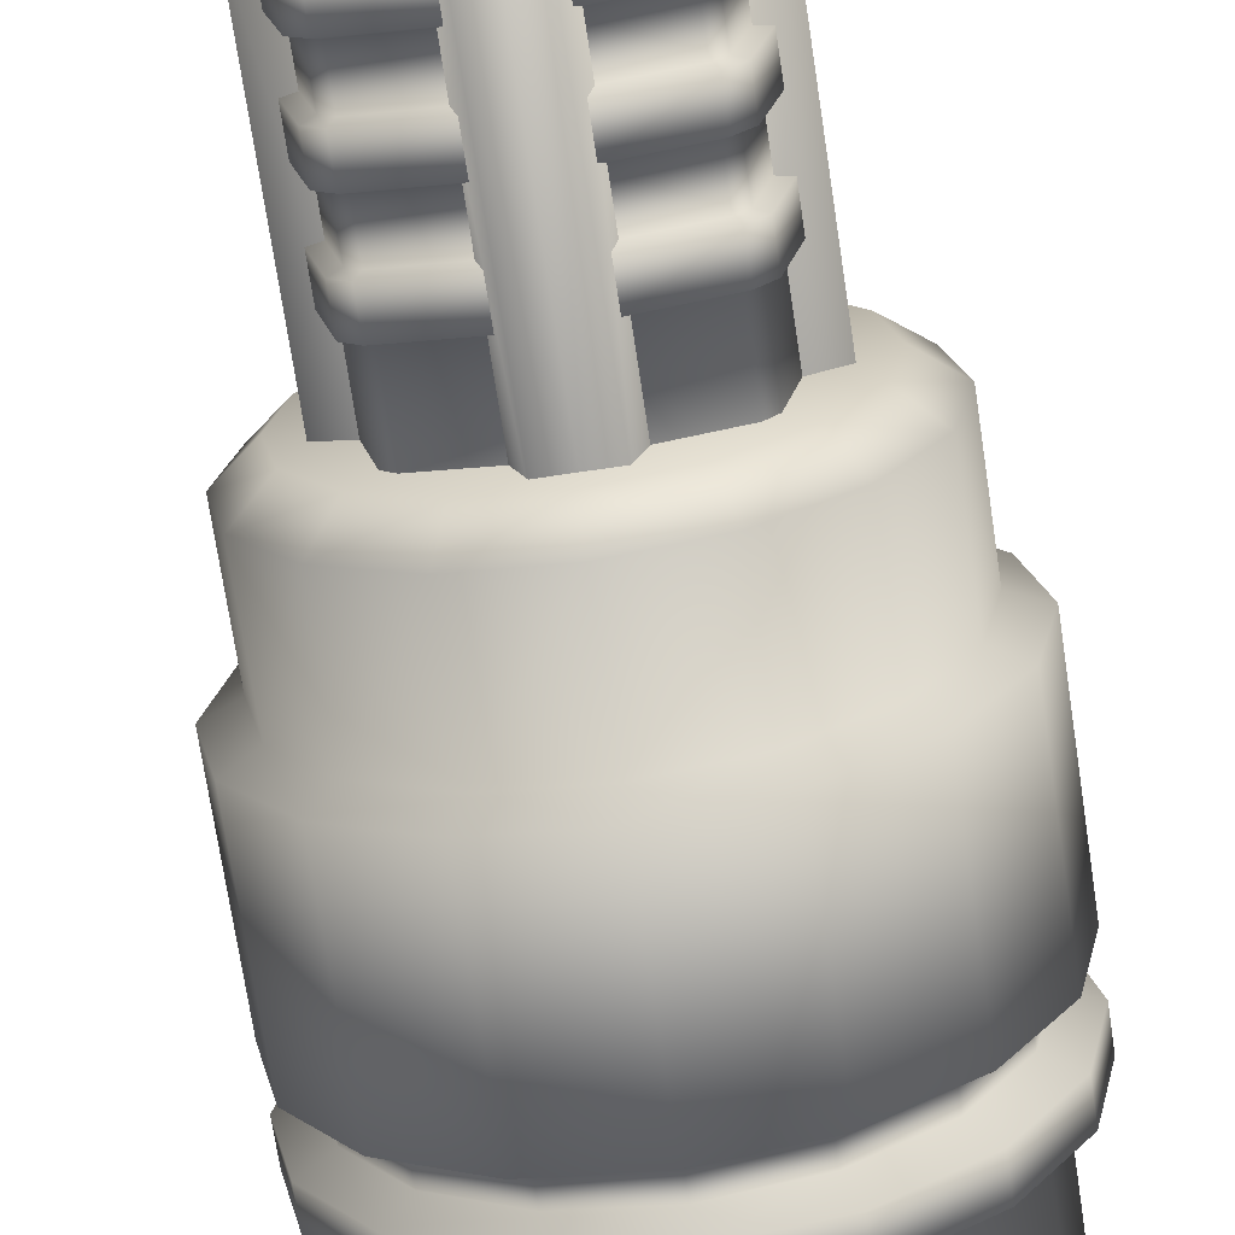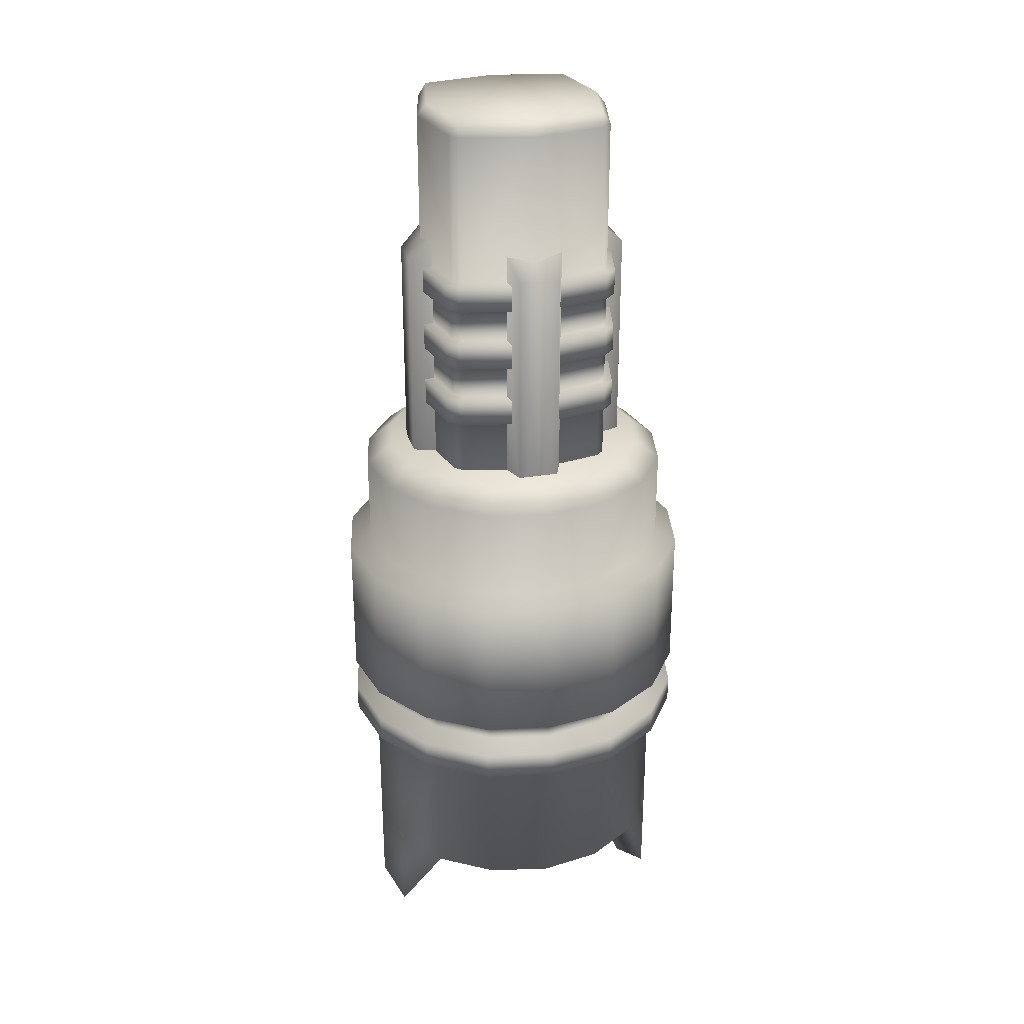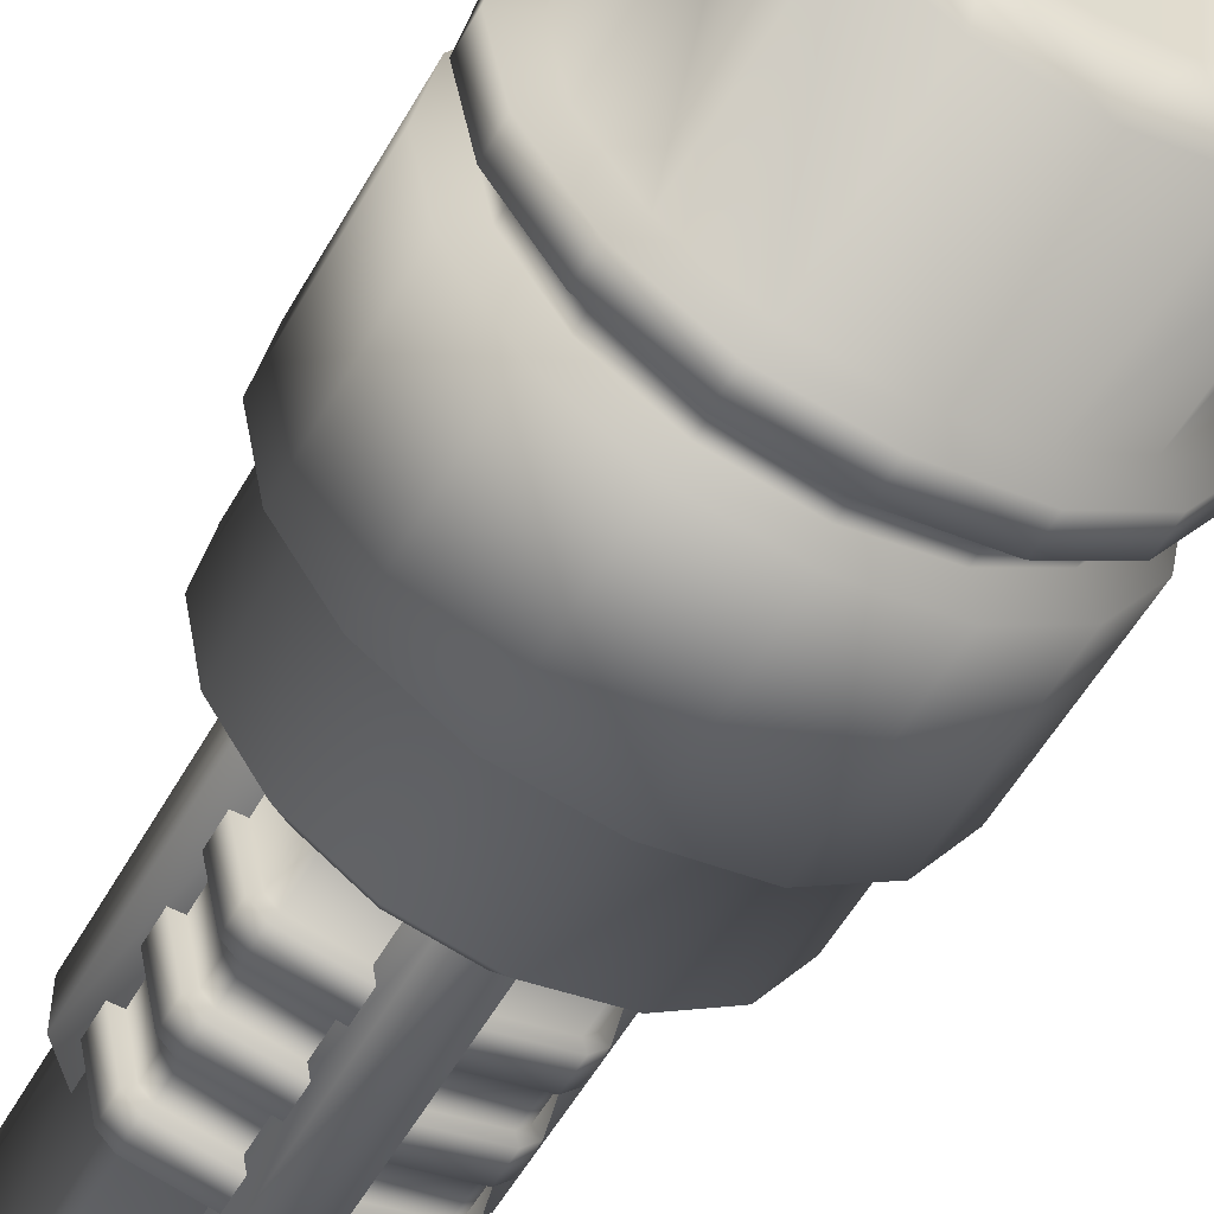
<metadata>
{"format":"obj","ext":"obj","renderer":"f3d","projection":"perspective","resolution":1024,"background":"white","views":[{"elev":-70.4,"azim":8.5,"up":"+Y"},{"elev":28.2,"azim":-14.1,"up":"+Z"},{"elev":-54.0,"azim":151.2,"up":"+Y"}]}
</metadata>
<code>
v  -7.595 3.161 -4.734
v  -7.605 3.162 -0.0164
v  -5.813 5.847 -0.0125
v  -8.223 -0.0056 -4.736
v  -8.233 -0.0055 -0.0177
v  -7.591 -3.172 -4.734
v  -7.601 -3.171 -0.0164
v  -5.805 -5.855 -0.0125
v  -3.12 -7.647 -0.0067
v  -4.511 -2.928 -0.0097
v  -2.42 -3.824 -0.0052
v  -5.284 -0.0035 -0.0114
v  -2.84 -0.0018 -0.0061
v  -4.514 2.922 -0.0097
v  -2.426 3.821 -0.0052
v  -3.13 7.643 -0.0067
v  -6.411 -1.812 -4.732
v  -6.397 -0.0043 -4.732
v  -6.414 1.803 -4.732
v  -5.829 5.843 10.27
v  -3.15 7.635 10.28
v  -3.143 7.637 9.419
v  -5.824 5.844 9.414
v  -7.619 3.162 10.27
v  -7.614 3.162 9.41
v  -8.246 0.0009 10.27
v  -8.242 -0.0012 9.409
v  -7.616 -3.16 10.27
v  -7.611 -3.164 9.411
v  -5.825 -5.839 10.27
v  -5.818 -5.845 9.415
v  -3.144 -7.629 10.28
v  -3.136 -7.635 9.421
v  0 -8.253 10.29
v  0 -8.257 9.428
v  0 8.258 23.56
v  -3.163 7.63 23.56
v  -2.641 6.364 24.65
v  0 6.889 24.65
v  -5.84 5.84 23.55
v  -4.873 4.872 24.65
v  -7.628 3.163 23.55
v  -6.365 2.639 24.64
v  -8.256 0.0051 23.55
v  -6.888 0.0057 24.64
v  -7.627 -3.152 23.55
v  -6.364 -2.628 24.65
v  -5.838 -5.829 23.56
v  -4.872 -4.86 24.65
v  -3.16 -7.617 23.56
v  -2.639 -6.351 24.65
v  0 -8.245 23.57
v  0 -6.875 24.66
v  0 -8.265 -0
v  0 -4.131 -0
v  0 0 -0
v  0 4.132 -0
v  0 8.267 -0
v  0 8.262 10.28
v  0 8.264 9.425
v  0 0.0062 24.65
v  -5.819 5.846 7.107
v  -3.137 7.64 7.113
v  -6.647 6.668 8.943
v  -3.588 8.713 8.948
v  -3.584 8.715 7.583
v  -6.643 6.668 7.577
v  -3.157 7.632 18.84
v  -5.835 5.842 18.84
v  -3.597 8.71 10.75
v  -6.654 6.666 10.74
v  -6.658 6.665 18.37
v  -3.602 8.708 18.37
v  -7.61 3.162 7.104
v  -8.69 3.607 8.939
v  -8.686 3.607 7.573
v  -7.624 3.163 18.84
v  -8.695 3.607 10.74
v  -8.699 3.608 18.37
v  -8.237 -0.0033 7.102
v  -9.406 -0.0018 8.938
v  -9.402 -0.004 7.572
v  -8.251 0.003 18.84
v  -9.411 0.0004 10.74
v  -9.415 0.0025 18.36
v  -7.606 -3.168 7.104
v  -8.686 -3.61 8.94
v  -8.682 -3.614 7.574
v  -7.622 -3.156 18.84
v  -8.693 -3.606 10.74
v  -8.697 -3.603 18.37
v  -5.812 -5.85 7.108
v  -6.641 -6.669 8.944
v  -6.635 -6.673 7.578
v  -5.831 -5.834 18.84
v  -6.648 -6.663 10.74
v  -6.654 -6.658 18.37
v  -3.128 -7.641 7.114
v  -3.58 -8.711 8.951
v  -3.574 -8.716 7.585
v  -3.152 -7.623 18.85
v  -3.59 -8.704 10.75
v  -3.597 -8.7 18.38
v  0 -8.261 7.12
v  0 -8.249 18.86
v  0 -9.303 10.76
v  0 -9.3 18.38
v  0 8.266 7.119
v  0 9.314 8.954
v  0 9.315 7.589
v  0 8.26 18.85
v  0 9.312 10.75
v  0 9.31 18.38
v  0 -9.308 8.957
v  -5.426 0.0062 30.73
v  -4.546 -3.953 30.73
v  -4.546 -3.953 32.07
v  -5.426 0.0062 32.07
v  -4.546 3.966 30.73
v  -4.546 3.966 32.07
v  0 5.432 30.73
v  -3.959 4.552 30.73
v  -3.959 4.552 32.07
v  0 5.432 32.07
v  0 -4.494 43.6
v  0 0.0062 43.6
v  -4.5 0.0062 43.6
v  -3.755 -3.749 43.6
v  0 4.506 43.6
v  -3.755 3.761 43.6
v  -3.959 -4.54 30.73
v  0 -5.42 30.73
v  0 -5.42 32.07
v  -3.959 -4.54 32.07
v  -4.173 -3.749 42.97
v  -3.755 -4.166 42.97
v  -3.755 4.179 42.97
v  -4.173 3.761 42.97
v  -5 0.0062 42.97
v  0 5.007 42.97
v  0 -4.994 42.97
v  -5 0.0062 35.38
v  -4.173 -3.749 35.38
v  -5.426 0.0062 33.91
v  -4.546 -3.953 33.91
v  -4.546 -3.953 35.26
v  -5.426 0.0062 35.26
v  -5 0.0062 32.2
v  -4.173 -3.749 32.2
v  -4.173 -3.749 33.79
v  -5 0.0062 33.79
v  -4.173 -3.749 27.42
v  -5 0.0062 27.42
v  -5 0.0062 23.56
v  -4.173 -3.749 23.56
v  -4.546 -3.953 28.89
v  -5.426 0.0062 28.89
v  -5.426 0.0062 27.54
v  -4.546 -3.953 27.54
v  -4.173 -3.749 30.6
v  -5 0.0062 30.6
v  -5 0.0062 29.01
v  -4.173 -3.749 29.01
v  -4.173 3.761 35.38
v  -4.546 3.966 33.91
v  -4.546 3.966 35.26
v  -4.173 3.761 32.2
v  -4.173 3.761 33.79
v  -4.173 3.761 27.42
v  -4.173 3.761 23.56
v  -4.546 3.966 28.89
v  -4.546 3.966 27.54
v  -4.173 3.761 30.6
v  -4.173 3.761 29.01
v  0 5.007 35.38
v  -3.755 4.179 35.38
v  0 5.432 33.91
v  -3.959 4.552 33.91
v  -3.959 4.552 35.26
v  0 5.432 35.26
v  0 5.007 32.2
v  -3.755 4.179 32.2
v  -3.755 4.179 33.79
v  0 5.007 33.79
v  -3.755 4.179 27.42
v  0 5.007 27.42
v  0 5.007 23.56
v  -3.755 4.179 23.56
v  -3.959 4.552 28.89
v  0 5.432 28.89
v  0 5.432 27.54
v  -3.959 4.552 27.54
v  -3.755 4.179 30.6
v  0 5.007 30.6
v  0 5.007 29.01
v  -3.755 4.179 29.01
v  -3.755 -4.166 35.38
v  0 -4.994 35.38
v  -3.959 -4.54 33.91
v  0 -5.42 33.91
v  0 -5.42 35.26
v  -3.959 -4.54 35.26
v  -3.755 -4.166 32.2
v  0 -4.994 32.2
v  0 -4.994 33.79
v  -3.755 -4.166 33.79
v  0 -4.994 27.42
v  -3.755 -4.166 27.42
v  -3.755 -4.166 23.56
v  0 -4.994 23.56
v  0 -5.42 28.89
v  -3.959 -4.54 28.89
v  -3.959 -4.54 27.54
v  0 -5.42 27.54
v  0 -4.994 30.6
v  -3.755 -4.166 30.6
v  -3.755 -4.166 29.01
v  0 -4.994 29.01
v  -1.634 4.197 23.56
v  -1.634 4.197 37.19
v  -1.037 5.83 35.68
v  -1.037 5.83 23.56
v  0 5.83 35.68
v  0 5.83 23.56
v  0 4.197 37.19
v  -2.562 4.197 39.47
v  -2.31 6.47 40.98
v  -1.435 6.47 40.98
v  -1.183 4.197 39.47
v  -1.183 4.197 42.97
v  -1.435 5.906 42.65
v  -2.31 5.906 42.65
v  -2.562 4.197 42.97
v  -4.19 1.64 37.19
v  -5.824 1.044 35.68
v  -5.824 -1.031 35.68
v  -4.19 -1.628 37.19
v  -4.19 -1.628 23.56
v  -5.824 -1.031 23.56
v  -5.824 1.044 23.56
v  -4.19 1.64 23.56
v  -1.634 -4.184 37.19
v  -1.037 -5.818 35.68
v  0 -5.818 35.68
v  0 -4.184 37.19
v  -1.037 -5.818 23.56
v  -1.634 -4.184 23.56
v  0 -5.818 23.56
v  0 -9.311 7.591
v  7.595 3.161 -4.734
v  5.813 5.847 -0.0125
v  7.605 3.162 -0.0164
v  8.233 -0.0055 -0.0177
v  8.223 -0.0056 -4.736
v  7.601 -3.171 -0.0164
v  7.591 -3.172 -4.734
v  5.805 -5.855 -0.0125
v  3.12 -7.647 -0.0067
v  2.42 -3.824 -0.0052
v  4.511 -2.928 -0.0097
v  2.84 -0.0018 -0.0061
v  5.284 -0.0035 -0.0114
v  2.426 3.821 -0.0052
v  4.514 2.922 -0.0097
v  3.13 7.643 -0.0067
v  6.397 -0.0043 -4.732
v  6.411 -1.812 -4.732
v  6.414 1.803 -4.732
v  5.829 5.843 10.27
v  5.824 5.844 9.414
v  3.143 7.637 9.419
v  3.15 7.635 10.28
v  7.619 3.162 10.27
v  7.614 3.162 9.41
v  8.246 0.0009 10.27
v  8.242 -0.0012 9.409
v  7.616 -3.16 10.27
v  7.611 -3.164 9.411
v  5.825 -5.839 10.27
v  5.818 -5.845 9.415
v  3.144 -7.629 10.28
v  3.136 -7.635 9.421
v  2.641 6.364 24.65
v  3.163 7.63 23.56
v  4.873 4.872 24.65
v  5.84 5.84 23.55
v  6.365 2.639 24.64
v  7.628 3.163 23.55
v  6.888 0.0057 24.64
v  8.256 0.0051 23.55
v  6.364 -2.628 24.65
v  7.627 -3.152 23.55
v  4.872 -4.86 24.65
v  5.838 -5.829 23.56
v  2.639 -6.351 24.65
v  3.16 -7.617 23.56
v  5.819 5.846 7.107
v  3.137 7.64 7.113
v  6.647 6.668 8.943
v  6.643 6.668 7.577
v  3.584 8.715 7.583
v  3.588 8.713 8.948
v  3.157 7.632 18.84
v  5.835 5.842 18.84
v  3.597 8.71 10.75
v  3.602 8.708 18.37
v  6.658 6.665 18.37
v  6.654 6.666 10.74
v  7.61 3.162 7.104
v  8.69 3.607 8.939
v  8.686 3.607 7.573
v  7.624 3.163 18.84
v  8.699 3.608 18.37
v  8.695 3.607 10.74
v  8.237 -0.0033 7.102
v  9.406 -0.0018 8.938
v  9.402 -0.004 7.572
v  8.251 0.003 18.84
v  9.415 0.0025 18.36
v  9.411 0.0004 10.74
v  7.606 -3.168 7.104
v  8.686 -3.61 8.94
v  8.682 -3.614 7.574
v  7.622 -3.156 18.84
v  8.697 -3.603 18.37
v  8.693 -3.606 10.74
v  5.812 -5.85 7.108
v  6.641 -6.669 8.944
v  6.635 -6.673 7.578
v  5.831 -5.834 18.84
v  6.654 -6.658 18.37
v  6.648 -6.663 10.74
v  3.128 -7.641 7.114
v  3.58 -8.711 8.951
v  3.574 -8.716 7.585
v  3.152 -7.623 18.85
v  3.597 -8.7 18.38
v  3.59 -8.704 10.75
v  5.426 0.0062 30.73
v  5.426 0.0062 32.07
v  4.546 -3.953 32.07
v  4.546 -3.953 30.73
v  4.546 3.966 30.73
v  4.546 3.966 32.07
v  3.959 4.552 32.07
v  3.959 4.552 30.73
v  3.755 -3.749 43.6
v  4.5 0.0062 43.6
v  3.755 3.761 43.6
v  3.959 -4.54 30.73
v  3.959 -4.54 32.07
v  4.173 -3.749 42.97
v  3.755 -4.166 42.97
v  3.755 4.179 42.97
v  4.173 3.761 42.97
v  5 0.0062 42.97
v  5 0.0062 35.38
v  4.173 -3.749 35.38
v  5.426 0.0062 33.91
v  5.426 0.0062 35.26
v  4.546 -3.953 35.26
v  4.546 -3.953 33.91
v  5 0.0062 32.2
v  5 0.0062 33.79
v  4.173 -3.749 33.79
v  4.173 -3.749 32.2
v  4.173 -3.749 27.42
v  4.173 -3.749 23.56
v  5 0.0062 23.56
v  5 0.0062 27.42
v  4.546 -3.953 28.89
v  4.546 -3.953 27.54
v  5.426 0.0062 27.54
v  5.426 0.0062 28.89
v  4.173 -3.749 30.6
v  4.173 -3.749 29.01
v  5 0.0062 29.01
v  5 0.0062 30.6
v  4.173 3.761 35.38
v  4.546 3.966 33.91
v  4.546 3.966 35.26
v  4.173 3.761 32.2
v  4.173 3.761 33.79
v  4.173 3.761 23.56
v  4.173 3.761 27.42
v  4.546 3.966 27.54
v  4.546 3.966 28.89
v  4.173 3.761 29.01
v  4.173 3.761 30.6
v  3.755 4.179 35.38
v  3.959 4.552 35.26
v  3.959 4.552 33.91
v  3.755 4.179 33.79
v  3.755 4.179 32.2
v  3.755 4.179 27.42
v  3.755 4.179 23.56
v  3.959 4.552 28.89
v  3.959 4.552 27.54
v  3.755 4.179 30.6
v  3.755 4.179 29.01
v  3.755 -4.166 35.38
v  3.959 -4.54 33.91
v  3.959 -4.54 35.26
v  3.755 -4.166 32.2
v  3.755 -4.166 33.79
v  3.755 -4.166 23.56
v  3.755 -4.166 27.42
v  3.959 -4.54 27.54
v  3.959 -4.54 28.89
v  3.755 -4.166 29.01
v  3.755 -4.166 30.6
v  1.634 4.197 23.56
v  1.037 5.83 23.56
v  1.037 5.83 35.68
v  1.634 4.197 37.19
v  2.562 4.197 39.47
v  1.183 4.197 39.47
v  1.435 6.47 40.98
v  2.31 6.47 40.98
v  1.183 4.197 42.97
v  1.435 5.906 42.65
v  2.31 5.906 42.65
v  2.562 4.197 42.97
v  4.19 1.64 37.19
v  4.19 -1.628 37.19
v  5.824 -1.031 35.68
v  5.824 1.044 35.68
v  4.19 -1.628 23.56
v  5.824 -1.031 23.56
v  5.824 1.044 23.56
v  4.19 1.64 23.56
v  1.634 -4.184 37.19
v  1.037 -5.818 35.68
v  1.037 -5.818 23.56
v  1.634 -4.184 23.56
o mech_arm_shotgun_L
g mech_arm_shotgun_L
f 1 2 3
f 1 4 5 2
f 4 6 7 5
f 6 8 7
f 9 8 10 11
f 11 10 12 13
f 13 12 14 15
f 15 14 3 16
f 12 10 17 18
f 14 12 18 19
f 18 17 6 4
f 19 18 4 1
f 3 14 19 1
f 6 17 10 8
f 20 21 22 23
f 24 20 23 25
f 26 24 25 27
f 28 26 27 29
f 30 28 29 31
f 32 30 31 33
f 34 32 33 35
f 36 37 38 39
f 37 40 41 38
f 40 42 43 41
f 42 44 45 43
f 44 46 47 45
f 46 48 49 47
f 48 50 51 49
f 50 52 53 51
f 54 9 11 55
f 55 11 13 56
f 56 13 15 57
f 57 15 16 58
f 21 59 60 22
f 38 61 39
f 41 61 38
f 43 61 41
f 45 61 43
f 47 61 45
f 49 61 47
f 51 61 49
f 53 61 51
f 62 63 16 3
f 64 65 66 67
f 68 69 40 37
f 70 71 72 73
f 74 62 3 2
f 75 64 67 76
f 69 77 42 40
f 71 78 79 72
f 80 74 2 5
f 81 75 76 82
f 77 83 44 42
f 78 84 85 79
f 86 80 5 7
f 87 81 82 88
f 83 89 46 44
f 84 90 91 85
f 92 86 7 8
f 93 87 88 94
f 89 95 48 46
f 90 96 97 91
f 98 92 8 9
f 99 93 94 100
f 95 101 50 48
f 96 102 103 97
f 104 98 9 54
f 101 105 52 50
f 102 106 107 103
f 63 108 58 16
f 65 109 110 66
f 111 68 37 36
f 112 70 73 113
f 60 109 65 22
f 22 65 64 23
f 23 64 75 25
f 25 75 81 27
f 27 81 87 29
f 29 87 93 31
f 31 93 99 33
f 33 99 114 35
f 98 100 94 92
f 92 94 88 86
f 86 88 82 80
f 80 82 76 74
f 74 76 67 62
f 62 67 66 63
f 63 66 110 108
f 111 113 73 68
f 68 73 72 69
f 69 72 79 77
f 77 79 85 83
f 83 85 91 89
f 89 91 97 95
f 95 97 103 101
f 101 103 107 105
f 32 102 96 30
f 30 96 90 28
f 28 90 84 26
f 26 84 78 24
f 24 78 71 20
f 20 71 70 21
f 21 70 112 59
f 115 116 117 118
f 119 115 118 120
f 121 122 123 124
f 125 126 127 128
f 126 129 130 127
f 131 132 133 134
f 135 136 128
f 137 138 130
f 128 127 139 135
f 127 130 138 139
f 130 129 140 137
f 116 131 134 117
f 122 119 120 123
f 125 128 136 141
f 142 143 135 139
f 144 145 146 147
f 148 149 150 151
f 152 153 154 155
f 156 157 158 159
f 160 161 162 163
f 164 142 139 138
f 165 144 147 166
f 167 148 151 168
f 153 169 170 154
f 157 171 172 158
f 161 173 174 162
f 175 176 137 140
f 177 178 179 180
f 181 182 183 184
f 185 186 187 188
f 189 190 191 192
f 193 194 195 196
f 197 198 141 136
f 199 200 201 202
f 203 204 205 206
f 207 208 209 210
f 211 212 213 214
f 215 216 217 218
f 143 197 136 135
f 145 199 202 146
f 149 203 206 150
f 208 152 155 209
f 212 156 159 213
f 216 160 163 217
f 176 164 138 137
f 178 165 166 179
f 182 167 168 183
f 169 185 188 170
f 171 189 192 172
f 173 193 196 174
f 181 124 123 182
f 182 123 120 167
f 167 120 118 148
f 148 118 117 149
f 149 117 134 203
f 203 134 133 204
f 215 132 131 216
f 216 131 116 160
f 160 116 115 161
f 161 115 119 173
f 173 119 122 193
f 193 122 121 194
f 175 180 179 176
f 176 179 166 164
f 164 166 147 142
f 142 147 146 143
f 143 146 202 197
f 197 202 201 198
f 205 200 199 206
f 206 199 145 150
f 150 145 144 151
f 151 144 165 168
f 168 165 178 183
f 183 178 177 184
f 207 214 213 208
f 208 213 159 152
f 152 159 158 153
f 153 158 172 169
f 169 172 192 185
f 185 192 191 186
f 195 190 189 196
f 196 189 171 174
f 174 171 157 162
f 162 157 156 163
f 163 156 212 217
f 217 212 211 218
f 219 220 221 222
f 222 221 223 224
f 225 223 221 220
f 226 227 228 229
f 230 229 228 231
f 231 228 227 232
f 232 227 226 233
f 231 232 233 230
f 234 235 236 237
f 238 237 236 239
f 239 236 235 240
f 240 235 234 241
f 242 243 244 245
f 246 243 242 247
f 248 244 243 246
f 249 114 99 100
f 104 249 100 98
f 34 106 102 32
f 250 251 252
f 250 252 253 254
f 254 253 255 256
f 256 255 257
f 258 259 260 257
f 259 261 262 260
f 261 263 264 262
f 263 265 251 264
f 262 266 267 260
f 264 268 266 262
f 266 254 256 267
f 268 250 254 266
f 251 250 268 264
f 256 257 260 267
f 269 270 271 272
f 273 274 270 269
f 275 276 274 273
f 277 278 276 275
f 279 280 278 277
f 281 282 280 279
f 34 35 282 281
f 36 39 283 284
f 284 283 285 286
f 286 285 287 288
f 288 287 289 290
f 290 289 291 292
f 292 291 293 294
f 294 293 295 296
f 296 295 53 52
f 54 55 259 258
f 55 56 261 259
f 56 57 263 261
f 57 58 265 263
f 272 271 60 59
f 283 39 61
f 285 283 61
f 287 285 61
f 289 287 61
f 291 289 61
f 293 291 61
f 295 293 61
f 53 295 61
f 297 251 265 298
f 299 300 301 302
f 303 284 286 304
f 305 306 307 308
f 309 252 251 297
f 310 311 300 299
f 304 286 288 312
f 308 307 313 314
f 315 253 252 309
f 316 317 311 310
f 312 288 290 318
f 314 313 319 320
f 321 255 253 315
f 322 323 317 316
f 318 290 292 324
f 320 319 325 326
f 327 257 255 321
f 328 329 323 322
f 324 292 294 330
f 326 325 331 332
f 333 258 257 327
f 334 335 329 328
f 330 294 296 336
f 332 331 337 338
f 104 54 258 333
f 336 296 52 105
f 338 337 107 106
f 298 265 58 108
f 302 301 110 109
f 111 36 284 303
f 112 113 306 305
f 60 271 302 109
f 271 270 299 302
f 270 274 310 299
f 274 276 316 310
f 276 278 322 316
f 278 280 328 322
f 280 282 334 328
f 282 35 114 334
f 333 327 329 335
f 327 321 323 329
f 321 315 317 323
f 315 309 311 317
f 309 297 300 311
f 297 298 301 300
f 298 108 110 301
f 111 303 306 113
f 303 304 307 306
f 304 312 313 307
f 312 318 319 313
f 318 324 325 319
f 324 330 331 325
f 330 336 337 331
f 336 105 107 337
f 281 279 332 338
f 279 277 326 332
f 277 275 320 326
f 275 273 314 320
f 273 269 308 314
f 269 272 305 308
f 272 59 112 305
f 339 340 341 342
f 343 344 340 339
f 121 124 345 346
f 125 347 348 126
f 126 348 349 129
f 350 351 133 132
f 352 347 353
f 354 349 355
f 347 352 356 348
f 348 356 355 349
f 349 354 140 129
f 342 341 351 350
f 346 345 344 343
f 125 141 353 347
f 357 356 352 358
f 359 360 361 362
f 363 364 365 366
f 367 368 369 370
f 371 372 373 374
f 375 376 377 378
f 379 355 356 357
f 380 381 360 359
f 382 383 364 363
f 370 369 384 385
f 374 373 386 387
f 378 377 388 389
f 175 140 354 390
f 177 180 391 392
f 181 184 393 394
f 395 396 187 186
f 397 398 191 190
f 399 400 195 194
f 401 353 141 198
f 402 403 201 200
f 404 405 205 204
f 207 210 406 407
f 211 214 408 409
f 215 218 410 411
f 358 352 353 401
f 362 361 403 402
f 366 365 405 404
f 407 406 368 367
f 409 408 372 371
f 411 410 376 375
f 390 354 355 379
f 392 391 381 380
f 394 393 383 382
f 385 384 396 395
f 387 386 398 397
f 389 388 400 399
f 181 394 345 124
f 394 382 344 345
f 382 363 340 344
f 363 366 341 340
f 366 404 351 341
f 404 204 133 351
f 215 411 350 132
f 411 375 342 350
f 375 378 339 342
f 378 389 343 339
f 389 399 346 343
f 399 194 121 346
f 175 390 391 180
f 390 379 381 391
f 379 357 360 381
f 357 358 361 360
f 358 401 403 361
f 401 198 201 403
f 205 405 402 200
f 405 365 362 402
f 365 364 359 362
f 364 383 380 359
f 383 393 392 380
f 393 184 177 392
f 207 407 408 214
f 407 367 372 408
f 367 370 373 372
f 370 385 386 373
f 385 395 398 386
f 395 186 191 398
f 195 400 397 190
f 400 388 387 397
f 388 377 374 387
f 377 376 371 374
f 376 410 409 371
f 410 218 211 409
f 412 413 414 415
f 413 224 223 414
f 225 415 414 223
f 416 417 418 419
f 420 421 418 417
f 421 422 419 418
f 422 423 416 419
f 421 420 423 422
f 424 425 426 427
f 428 429 426 425
f 429 430 427 426
f 430 431 424 427
f 432 245 244 433
f 434 435 432 433
f 248 434 433 244
f 249 335 334 114
f 104 333 335 249
f 34 281 338 106

</code>
